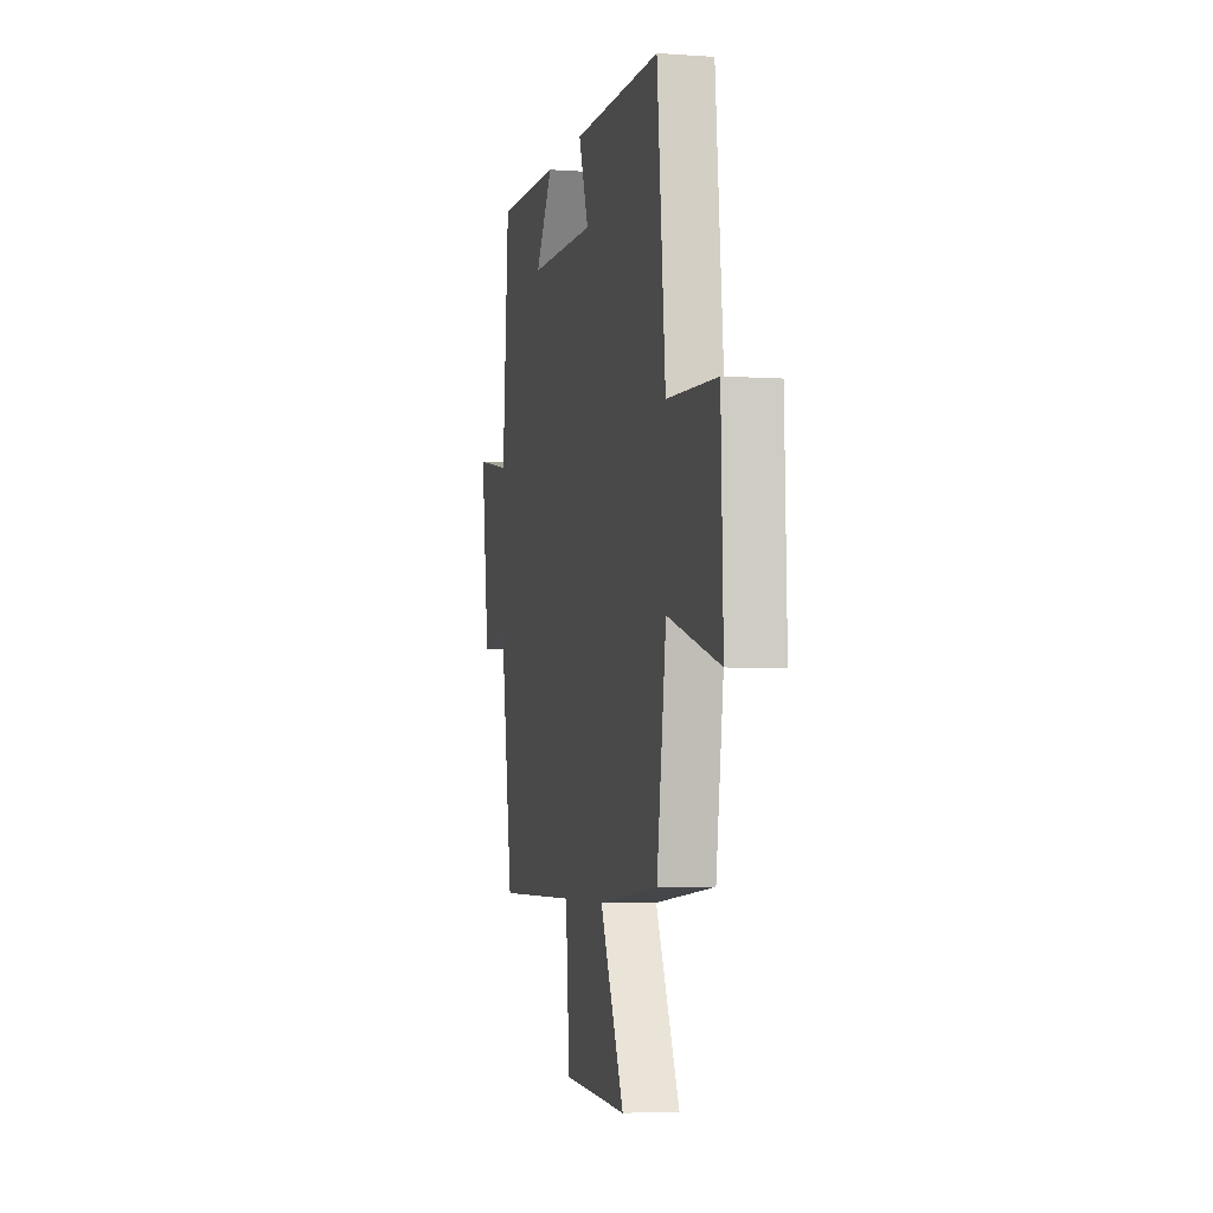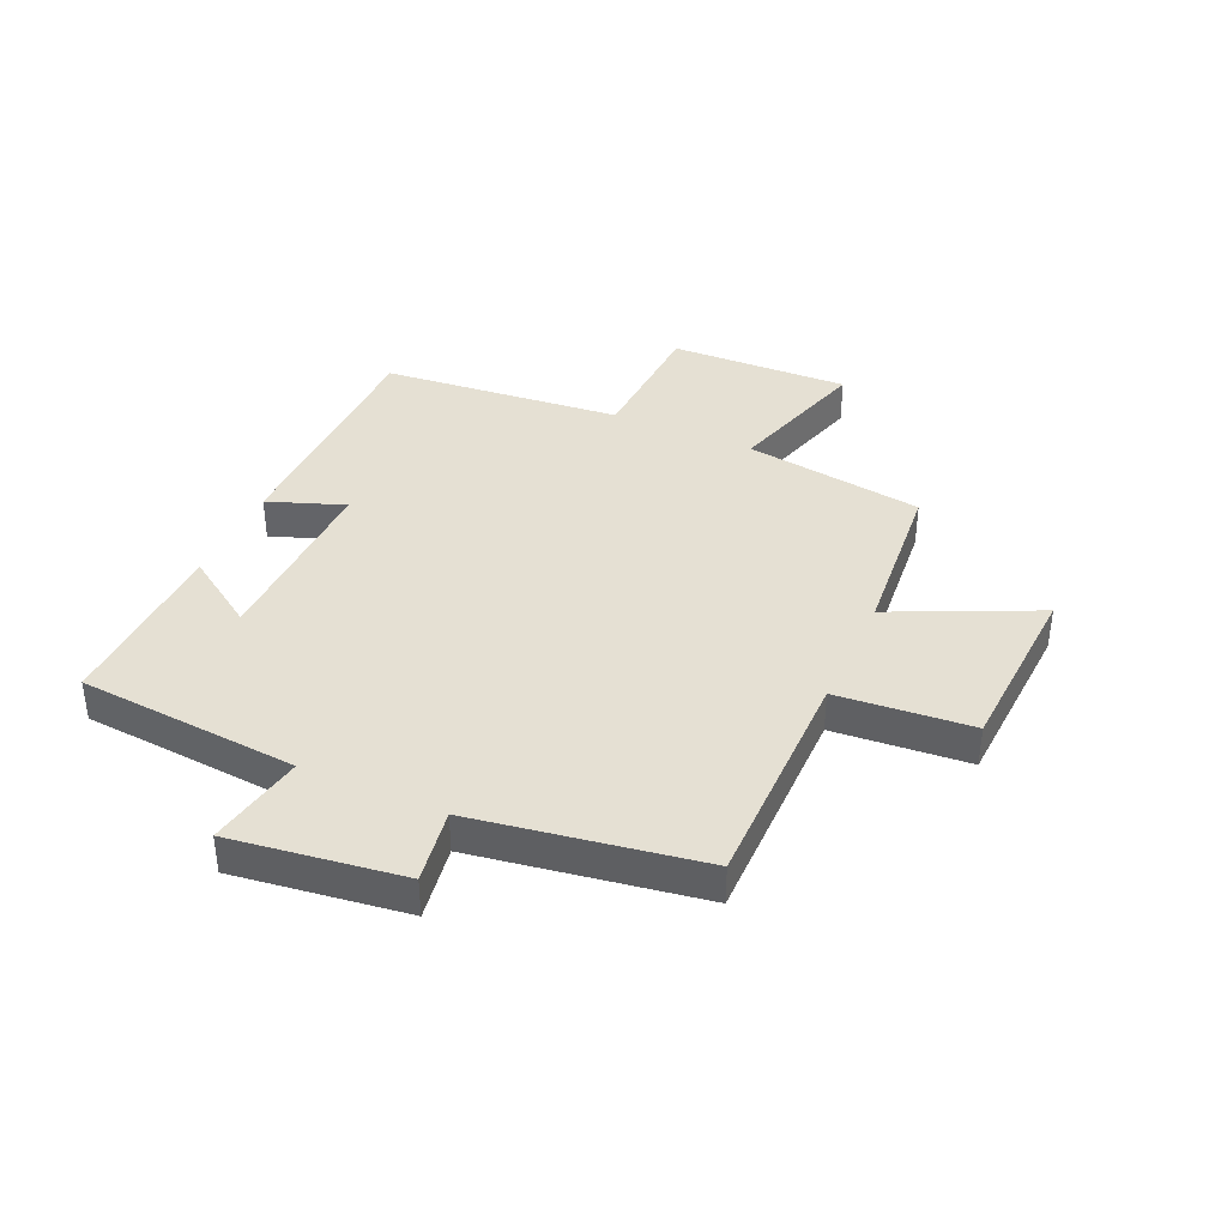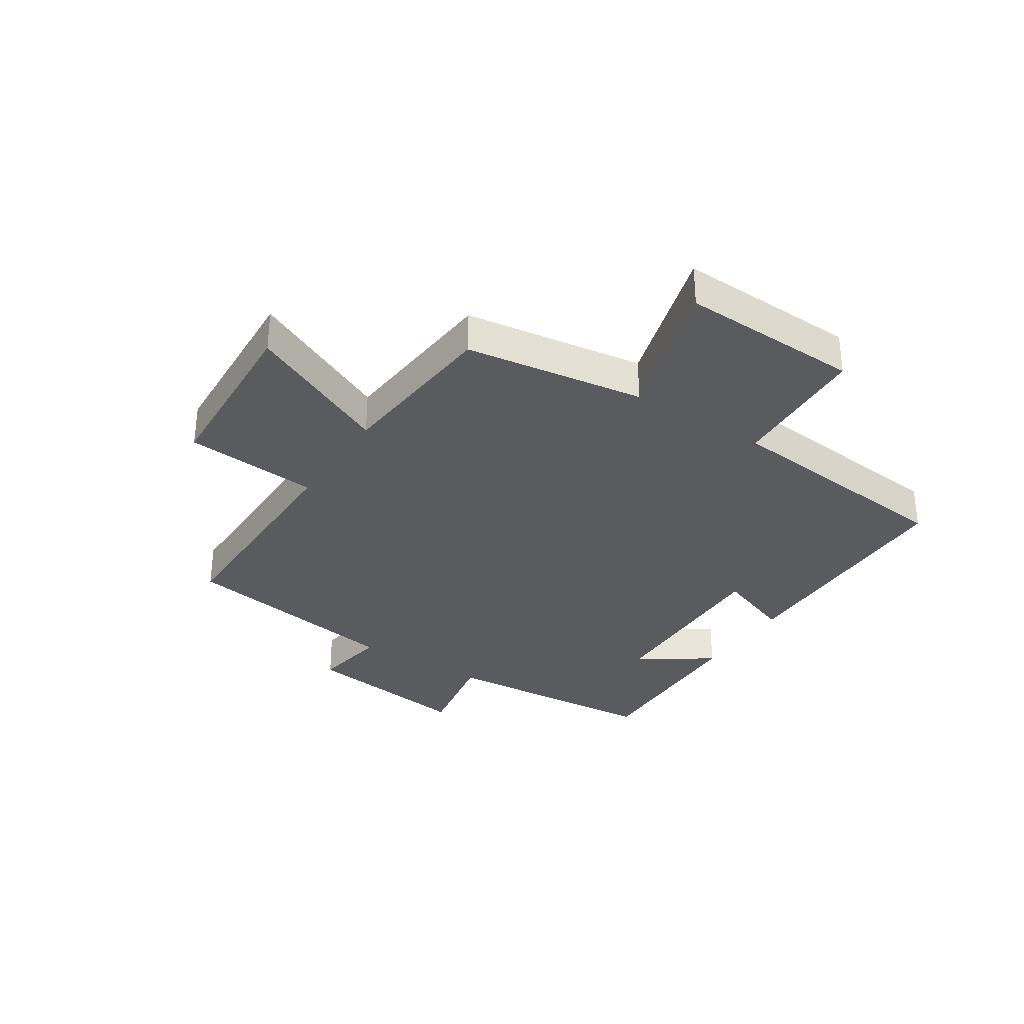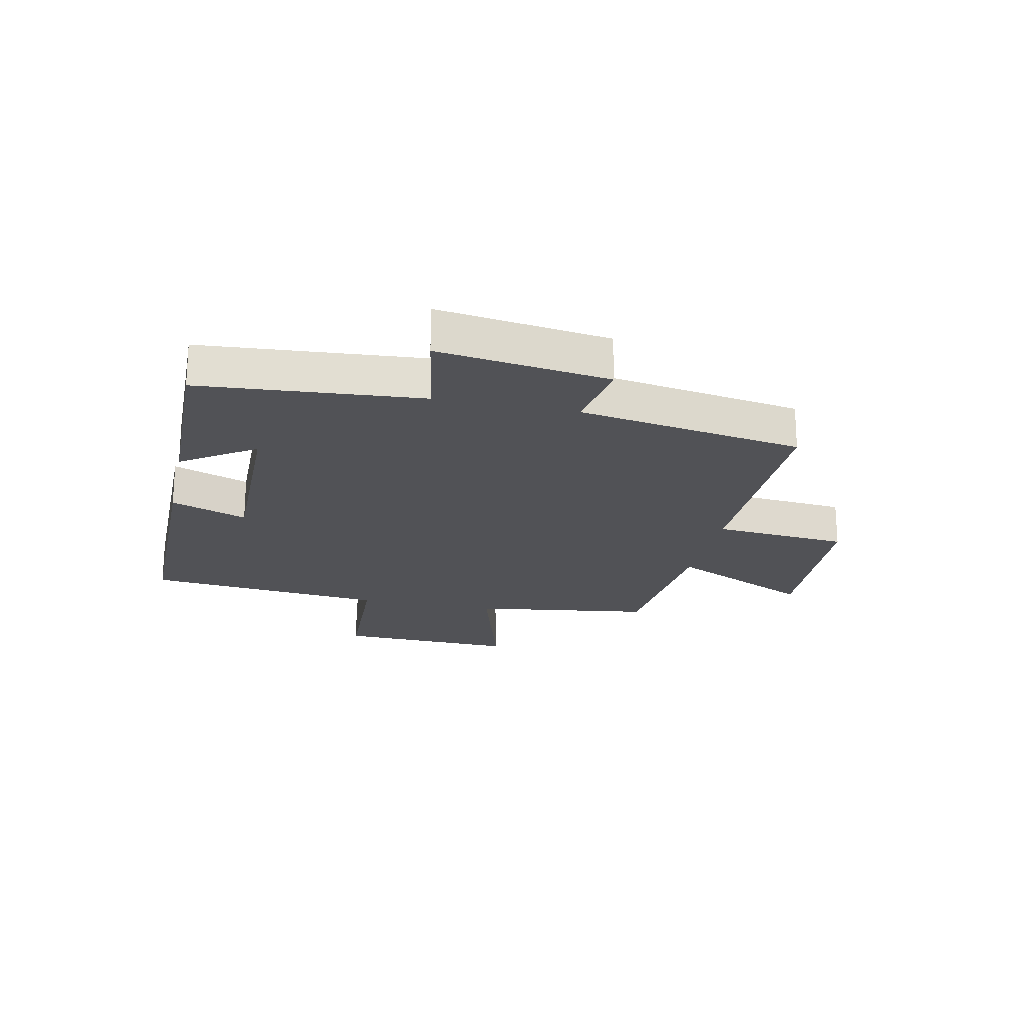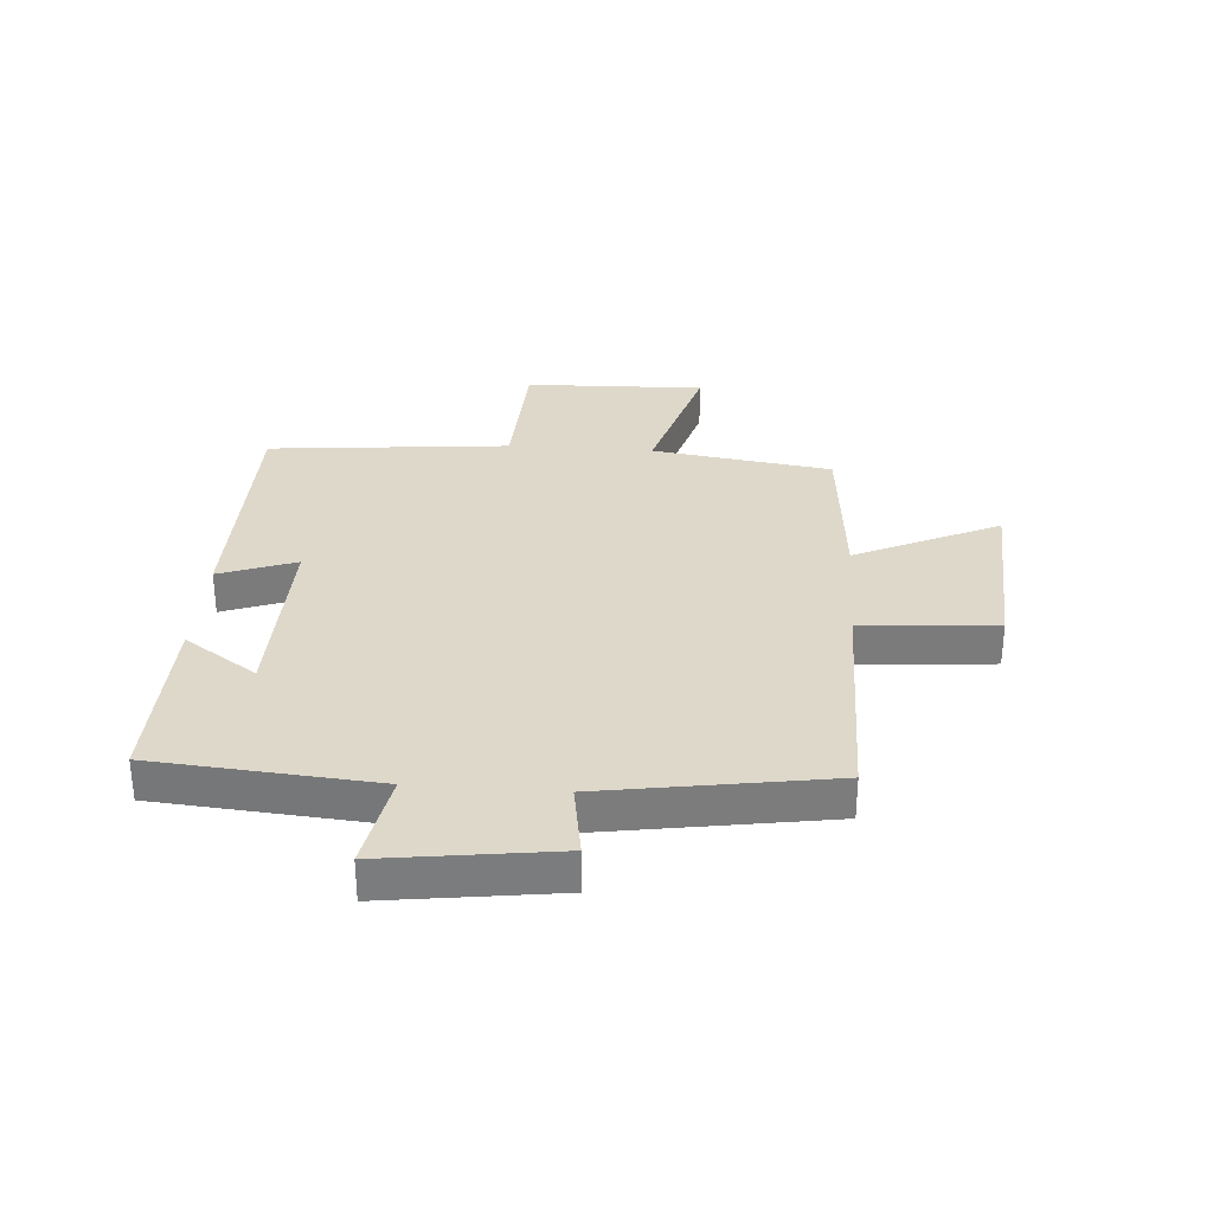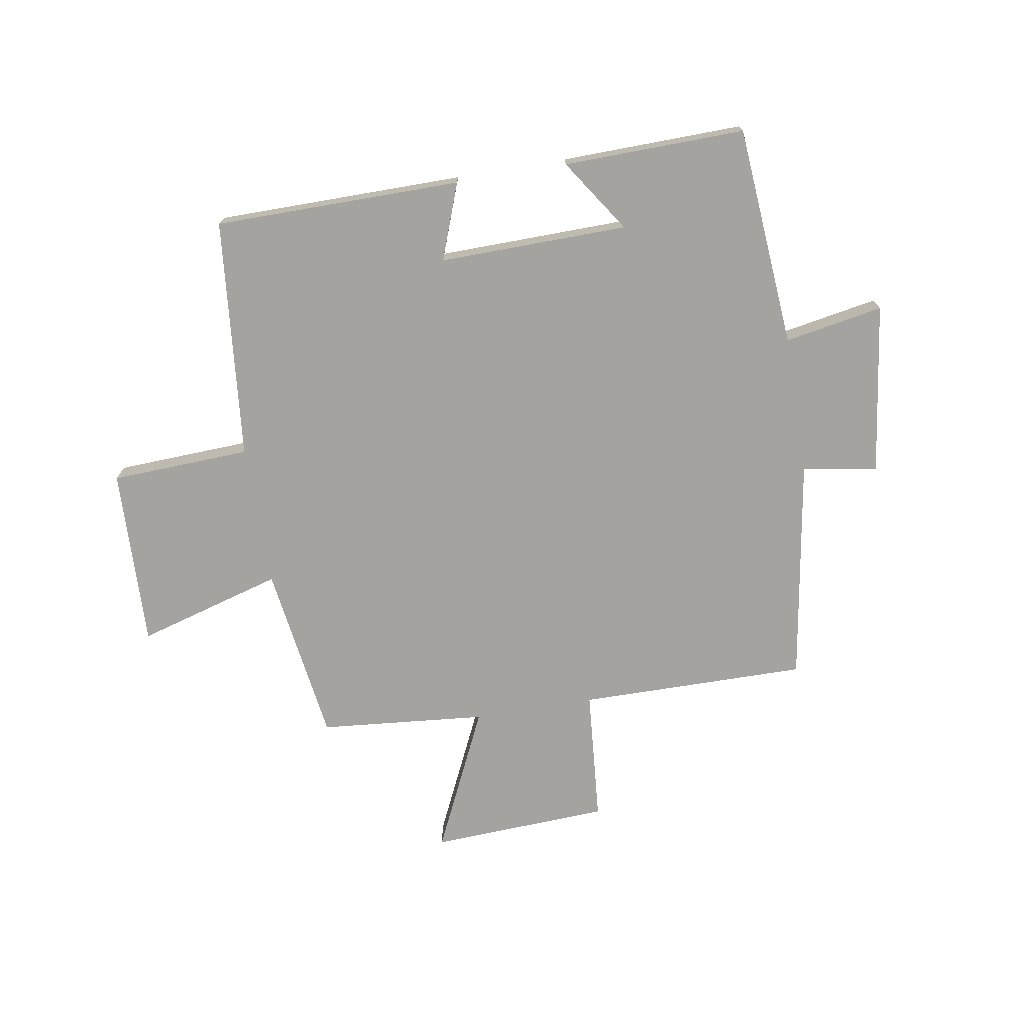
<metadata>
{"format":"obj","ext":"obj","renderer":"f3d","projection":"perspective","resolution":1024,"background":"white","views":[{"elev":-4.4,"azim":-102.8,"up":"+Z"},{"elev":38.2,"azim":114.2,"up":"+Y"},{"elev":-32.7,"azim":-123.0,"up":"+Y"},{"elev":-21.3,"azim":77.8,"up":"+Y"},{"elev":31.6,"azim":94.2,"up":"+Y"},{"elev":-72.9,"azim":9.4,"up":"+Y"}]}
</metadata>
<code>
v -0.455 0.07 -0.474
v -0.5 0.07 -0.165
v -0.75 0.07 -0.238
v -0.74 0.07 0.072
v -0.5 0.07 0.083
v -0.46 0.07 0.497
v -0.035 0.07 0.5
v -0.083 0.07 0.369
v 0.241 0.07 0.375
v 0.157 0.07 0.5
v 0.469 0.07 0.507
v 0.5 0.07 0.127
v 0.669 0.07 0.158
v 0.629 0.07 -0.136
v 0.5 0.07 -0.115
v 0.438 0.07 -0.502
v 0.045 0.07 -0.5
v 0.026 0.07 -0.731
v -0.282 0.07 -0.747
v -0.167 0.07 -0.5
v -0.455 0 -0.474
v -0.5 0 -0.165
v -0.75 0 -0.238
v -0.74 0 0.072
v -0.5 0 0.083
v -0.46 0 0.497
v -0.035 0 0.5
v -0.083 0 0.369
v 0.241 0 0.375
v 0.157 0 0.5
v 0.469 0 0.507
v 0.5 0 0.127
v 0.669 0 0.158
v 0.629 0 -0.136
v 0.5 0 -0.115
v 0.438 0 -0.502
v 0.045 0 -0.5
v 0.026 0 -0.731
v -0.282 0 -0.747
v -0.167 0 -0.5
f 17 18 19 20
f 17 20 1 2
f 15 16 17 2
f 12 13 14 15
f 12 15 2
f 9 10 11 12
f 8 9 12 2
f 5 6 7 8
f 5 8 2 3
f 3 4 5
f 40 39 38 37
f 22 21 40 37
f 22 37 36 35
f 35 34 33 32
f 22 35 32
f 32 31 30 29
f 22 32 29 28
f 28 27 26 25
f 23 22 28 25
f 25 24 23
f 1 21 22 2
f 2 22 23 3
f 3 23 24 4
f 4 24 25 5
f 5 25 26 6
f 6 26 27 7
f 7 27 28 8
f 8 28 29 9
f 9 29 30 10
f 10 30 31 11
f 11 31 32 12
f 12 32 33 13
f 13 33 34 14
f 14 34 35 15
f 15 35 36 16
f 16 36 37 17
f 17 37 38 18
f 18 38 39 19
f 19 39 40 20
f 20 40 21 1

</code>
